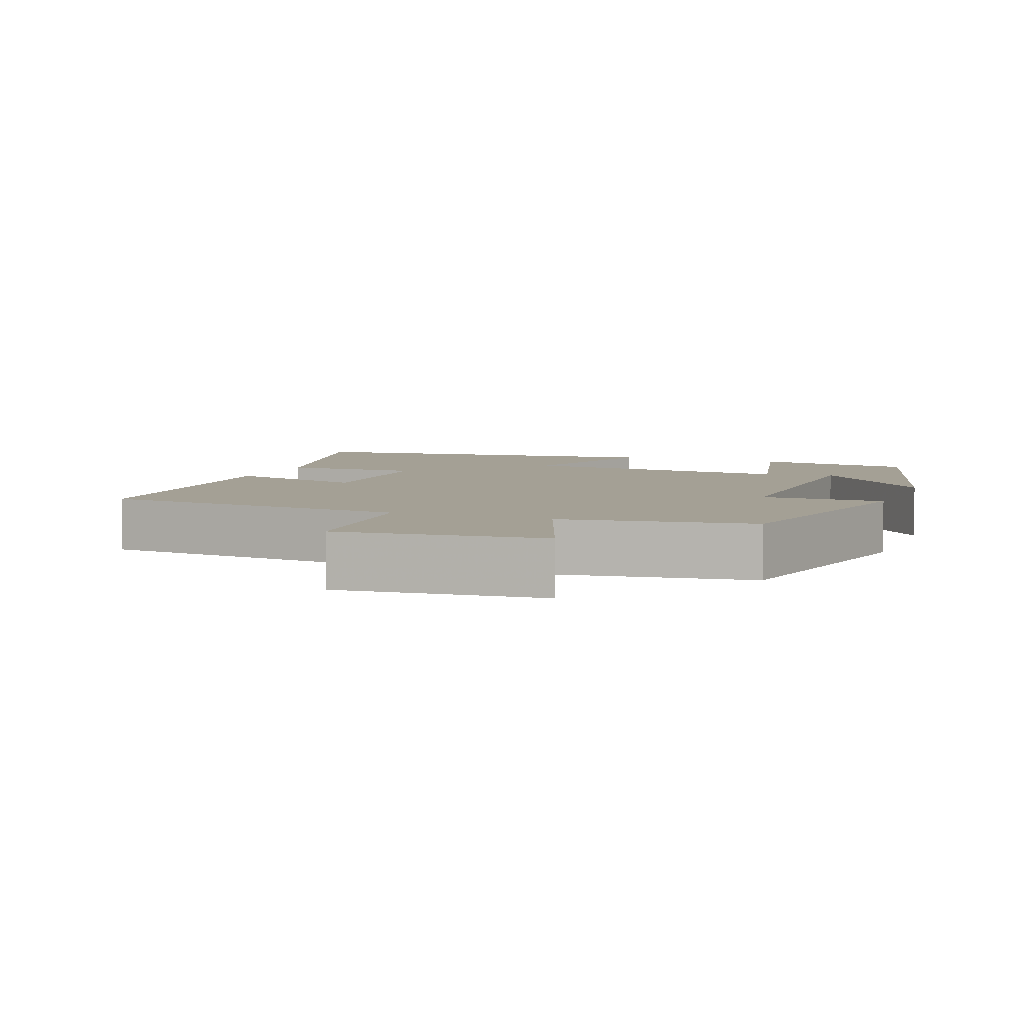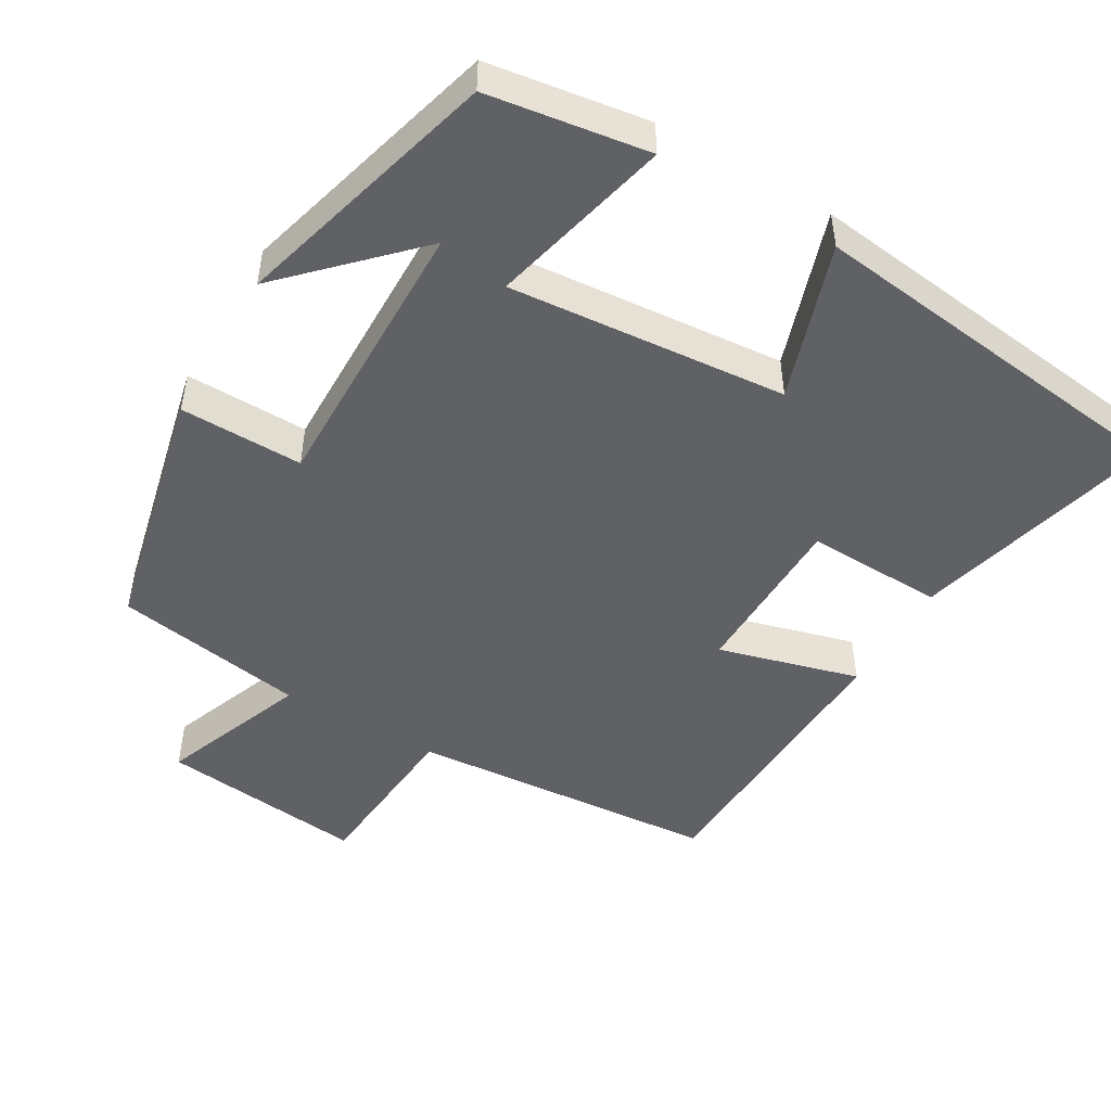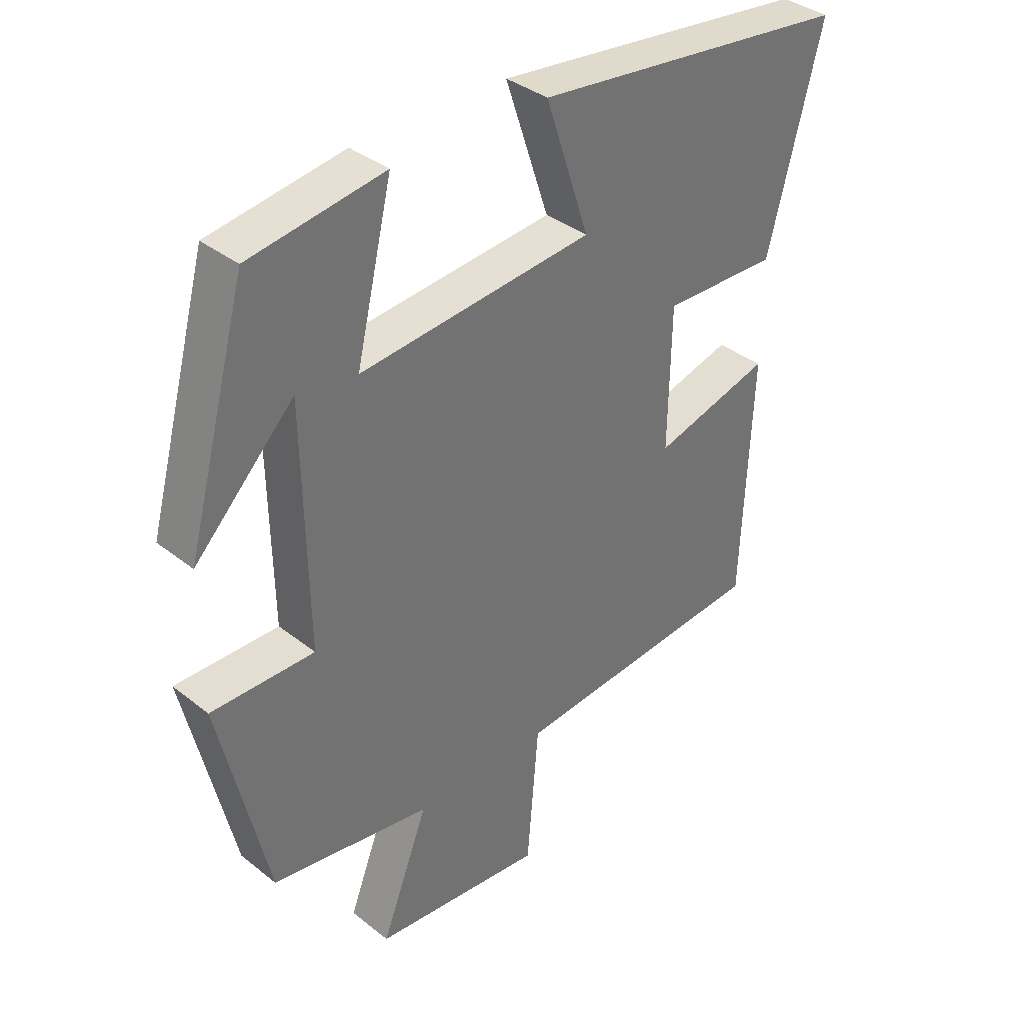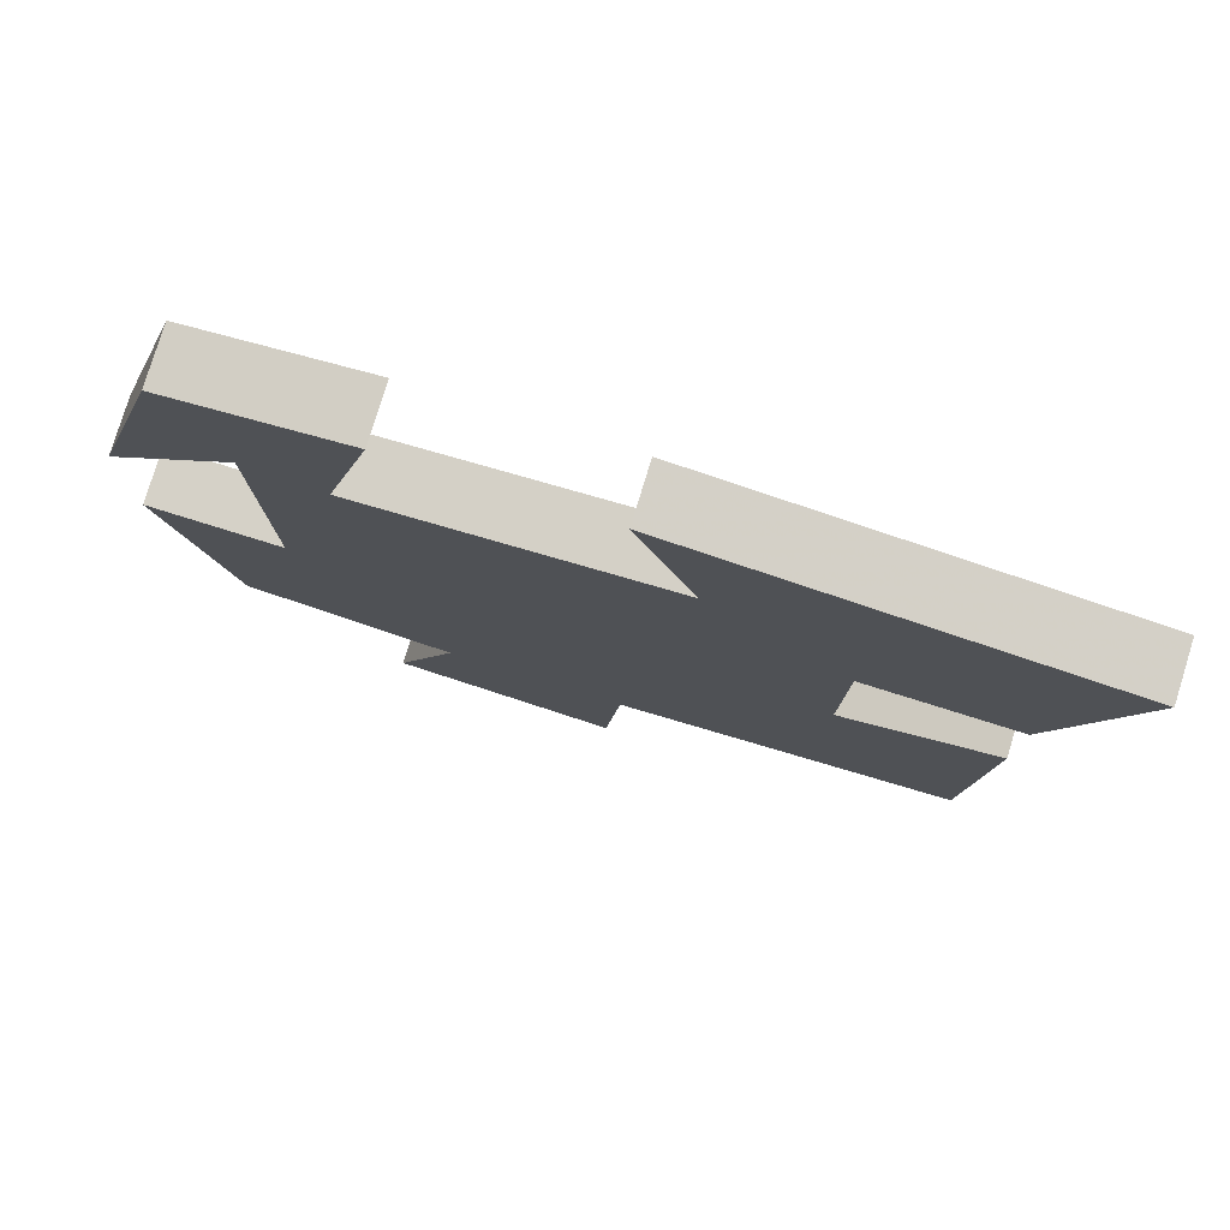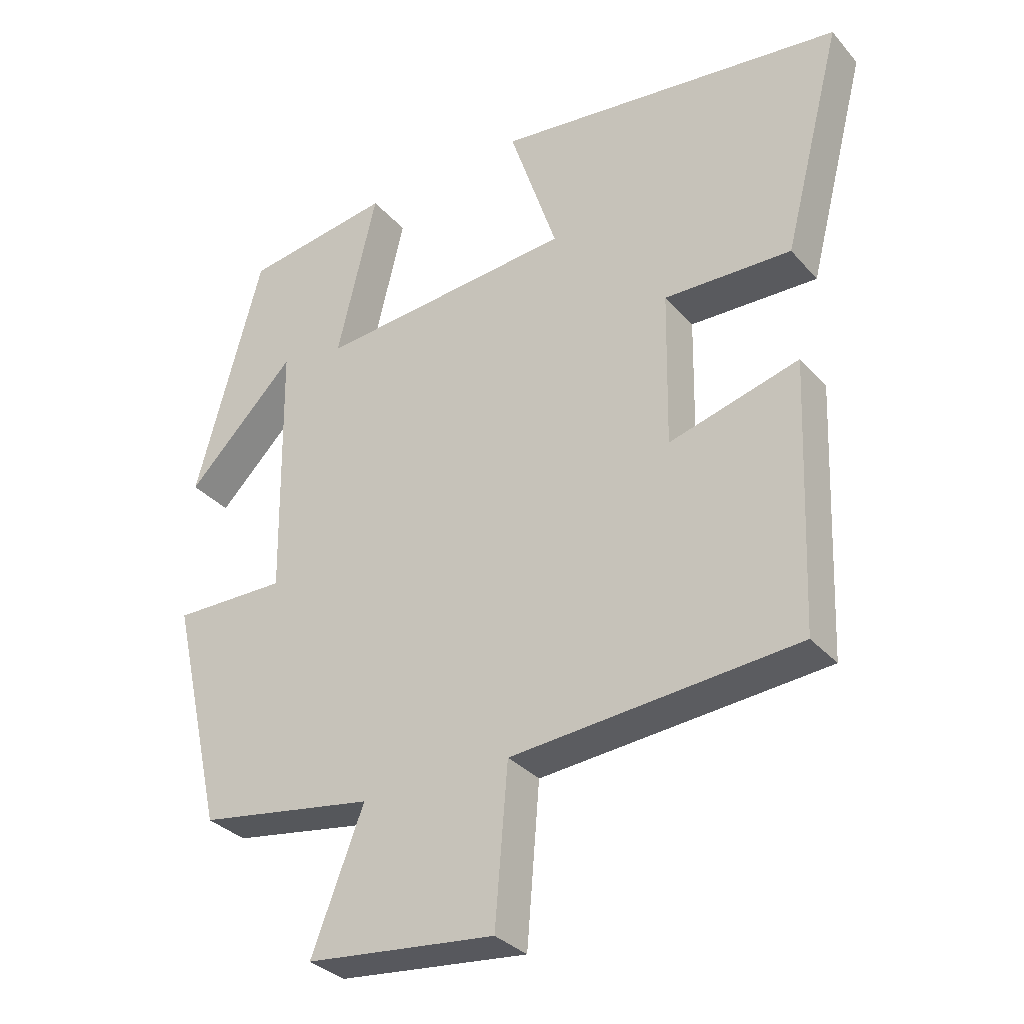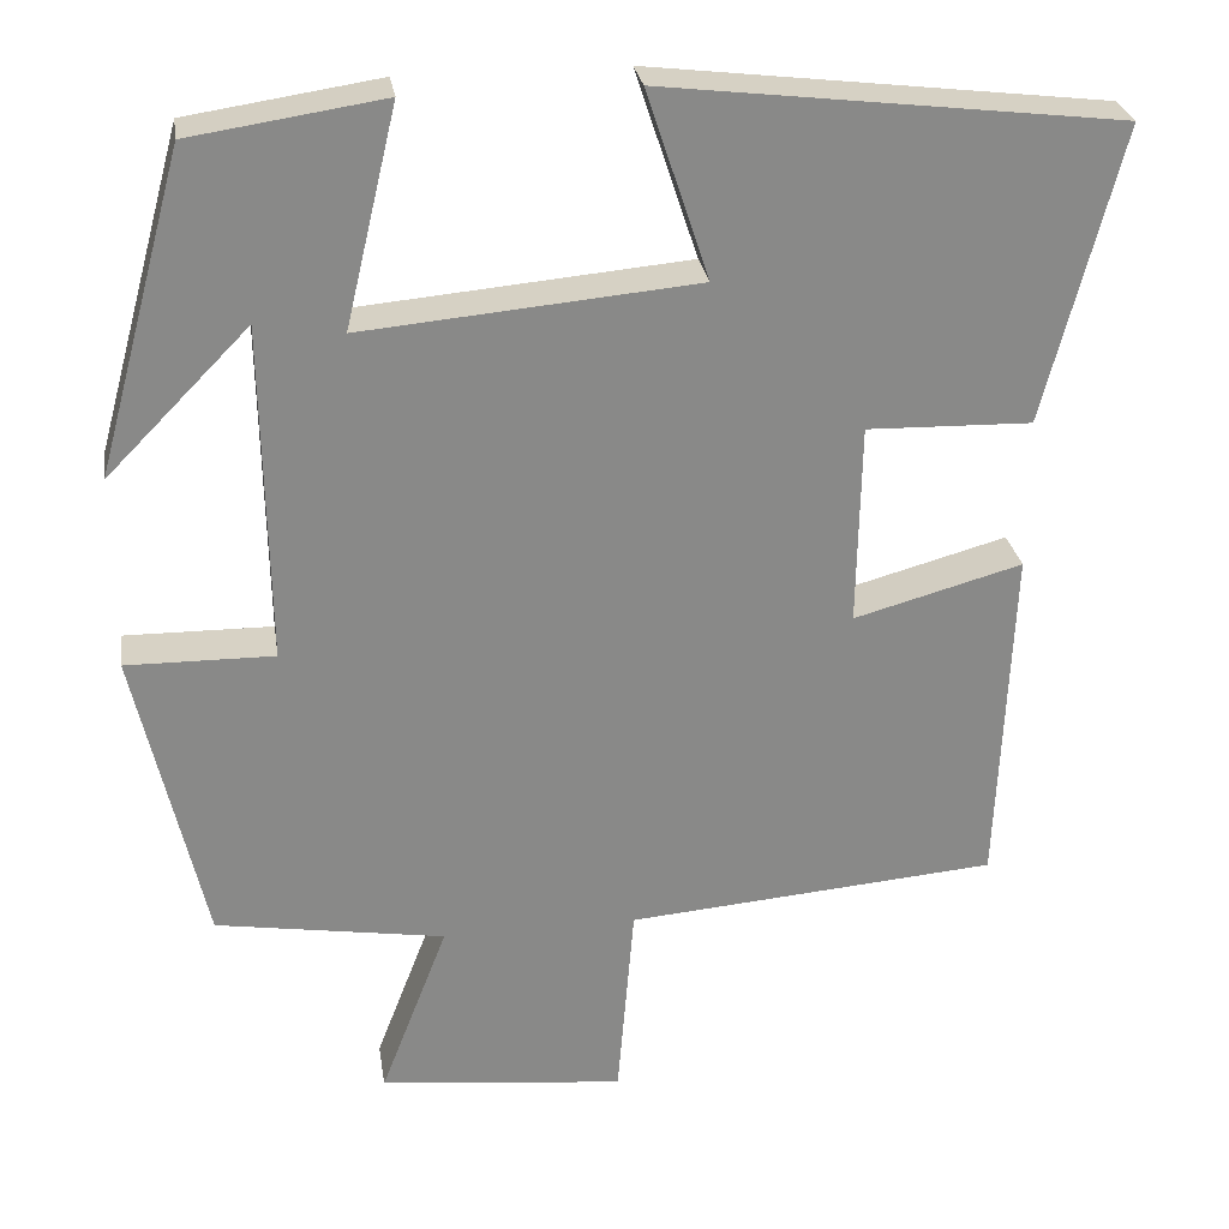
<metadata>
{"format":"obj","ext":"obj","renderer":"f3d","projection":"perspective","resolution":1024,"background":"white","views":[{"elev":5.8,"azim":-158.7,"up":"+Y"},{"elev":-48.7,"azim":-30.4,"up":"+Y"},{"elev":36.6,"azim":-44.3,"up":"+Z"},{"elev":79.0,"azim":17.1,"up":"+Z"},{"elev":-32.5,"azim":34.0,"up":"+Z"},{"elev":27.4,"azim":-8.8,"up":"+Z"}]}
</metadata>
<code>
v 0.484 0.07 -0.465
v 0.061 0.07 -0.5
v 0.042 0.07 -0.73
v -0.238 0.07 -0.7
v -0.161 0.07 -0.5
v -0.422 0.07 -0.458
v -0.5 0.07 -0.116
v -0.332 0.07 -0.118
v -0.338 0.07 0.268
v -0.5 0.07 0.104
v -0.401 0.07 0.467
v -0.182 0.07 0.5
v -0.241 0.07 0.252
v 0.139 0.07 0.286
v 0.068 0.07 0.5
v 0.587 0.07 0.438
v 0.5 0.07 0.102
v 0.312 0.07 0.107
v 0.308 0.07 -0.123
v 0.5 0.07 -0.07
v 0.484 0 -0.465
v 0.061 0 -0.5
v 0.042 0 -0.73
v -0.238 0 -0.7
v -0.161 0 -0.5
v -0.422 0 -0.458
v -0.5 0 -0.116
v -0.332 0 -0.118
v -0.338 0 0.268
v -0.5 0 0.104
v -0.401 0 0.467
v -0.182 0 0.5
v -0.241 0 0.252
v 0.139 0 0.286
v 0.068 0 0.5
v 0.587 0 0.438
v 0.5 0 0.102
v 0.312 0 0.107
v 0.308 0 -0.123
v 0.5 0 -0.07
f 19 20 1 2
f 18 19 2
f 16 17 18
f 15 16 18
f 14 15 18
f 13 14 18 2
f 11 12 13
f 9 10 11
f 13 2 3
f 11 13 3
f 9 11 3
f 5 6 7 8
f 5 8 9 3
f 3 4 5
f 22 21 40 39
f 22 39 38
f 38 37 36
f 38 36 35
f 38 35 34
f 22 38 34 33
f 33 32 31
f 31 30 29
f 23 22 33
f 23 33 31
f 23 31 29
f 28 27 26 25
f 23 29 28 25
f 25 24 23
f 1 21 22 2
f 2 22 23 3
f 3 23 24 4
f 4 24 25 5
f 5 25 26 6
f 6 26 27 7
f 7 27 28 8
f 8 28 29 9
f 9 29 30 10
f 10 30 31 11
f 11 31 32 12
f 12 32 33 13
f 13 33 34 14
f 14 34 35 15
f 15 35 36 16
f 16 36 37 17
f 17 37 38 18
f 18 38 39 19
f 19 39 40 20
f 20 40 21 1

</code>
